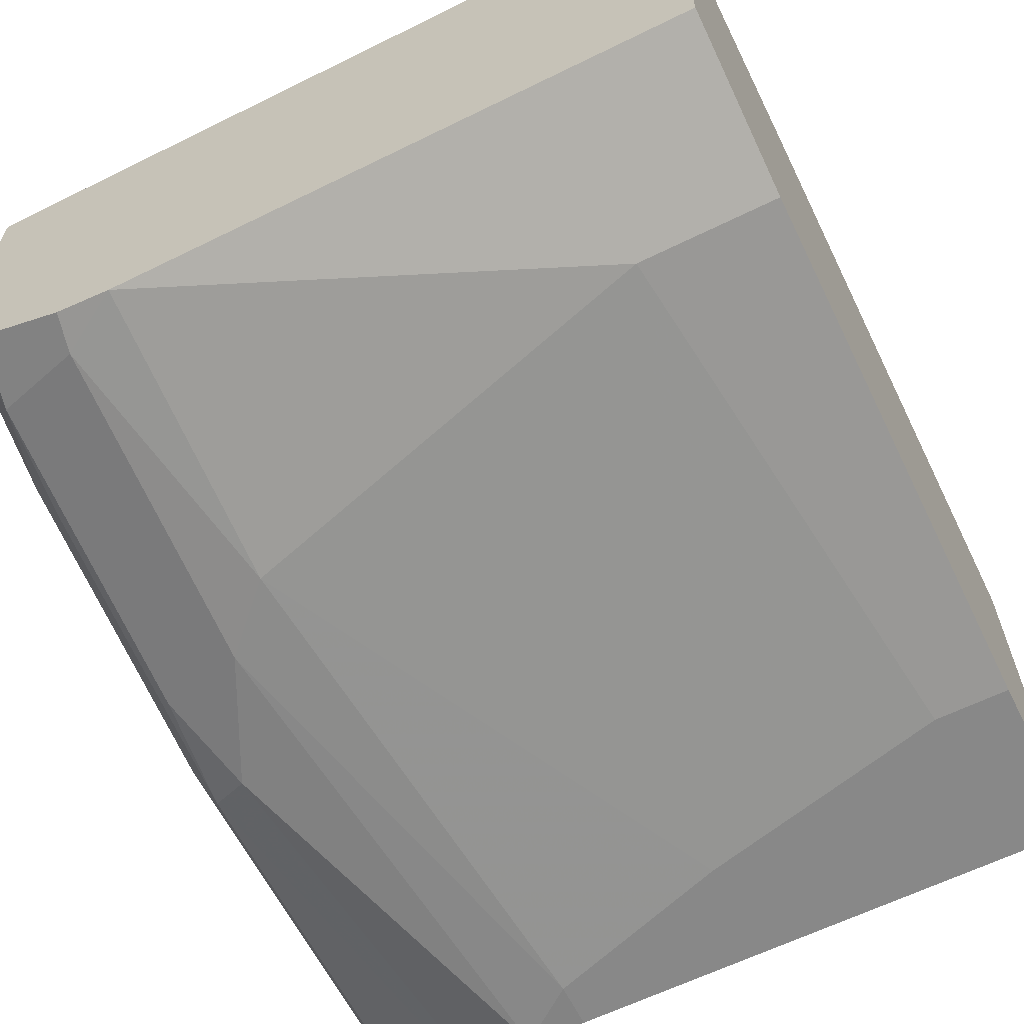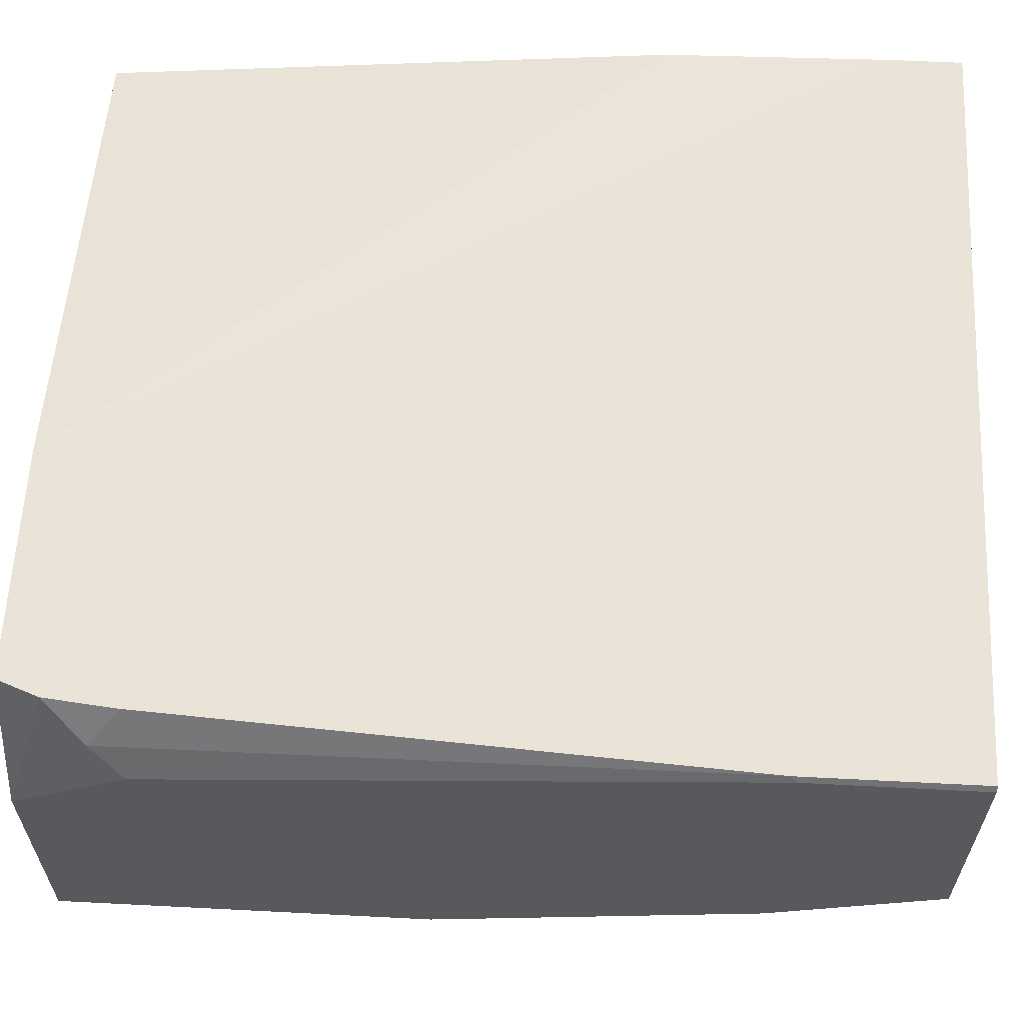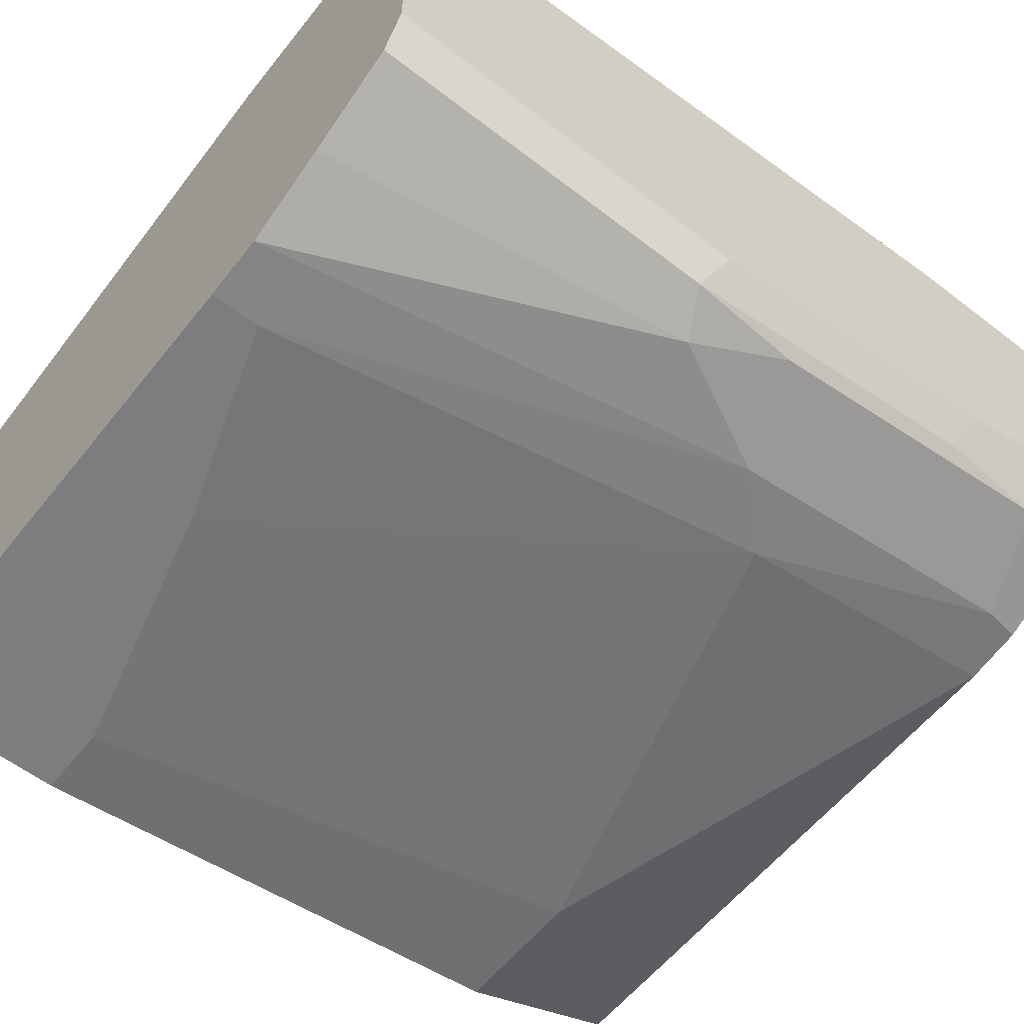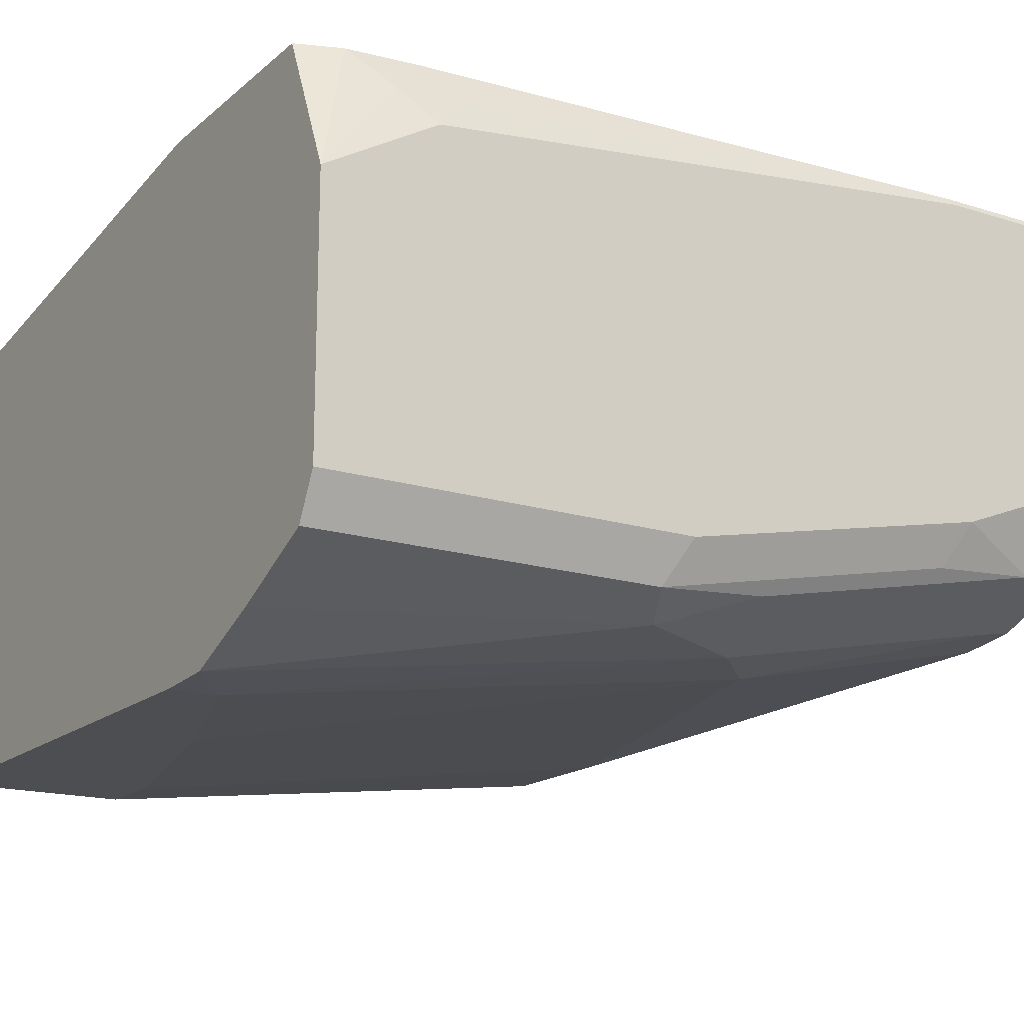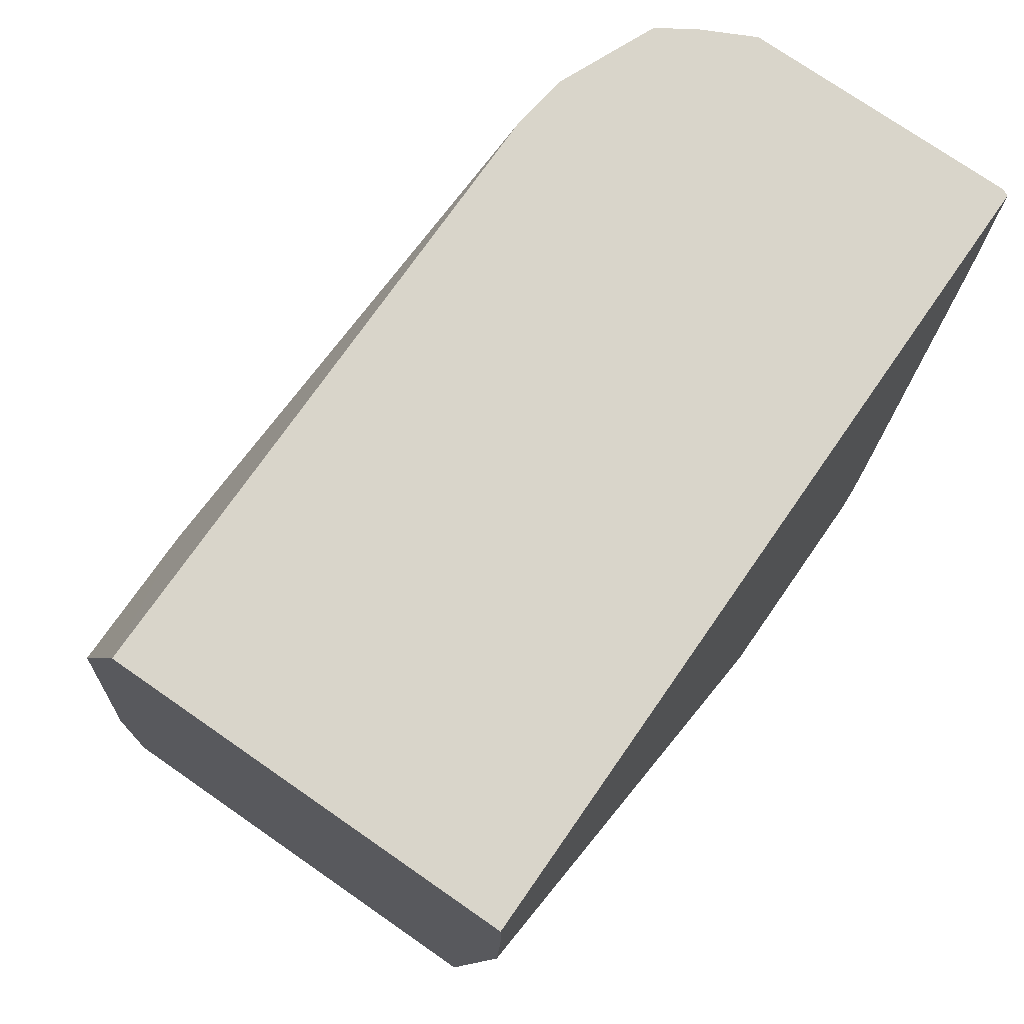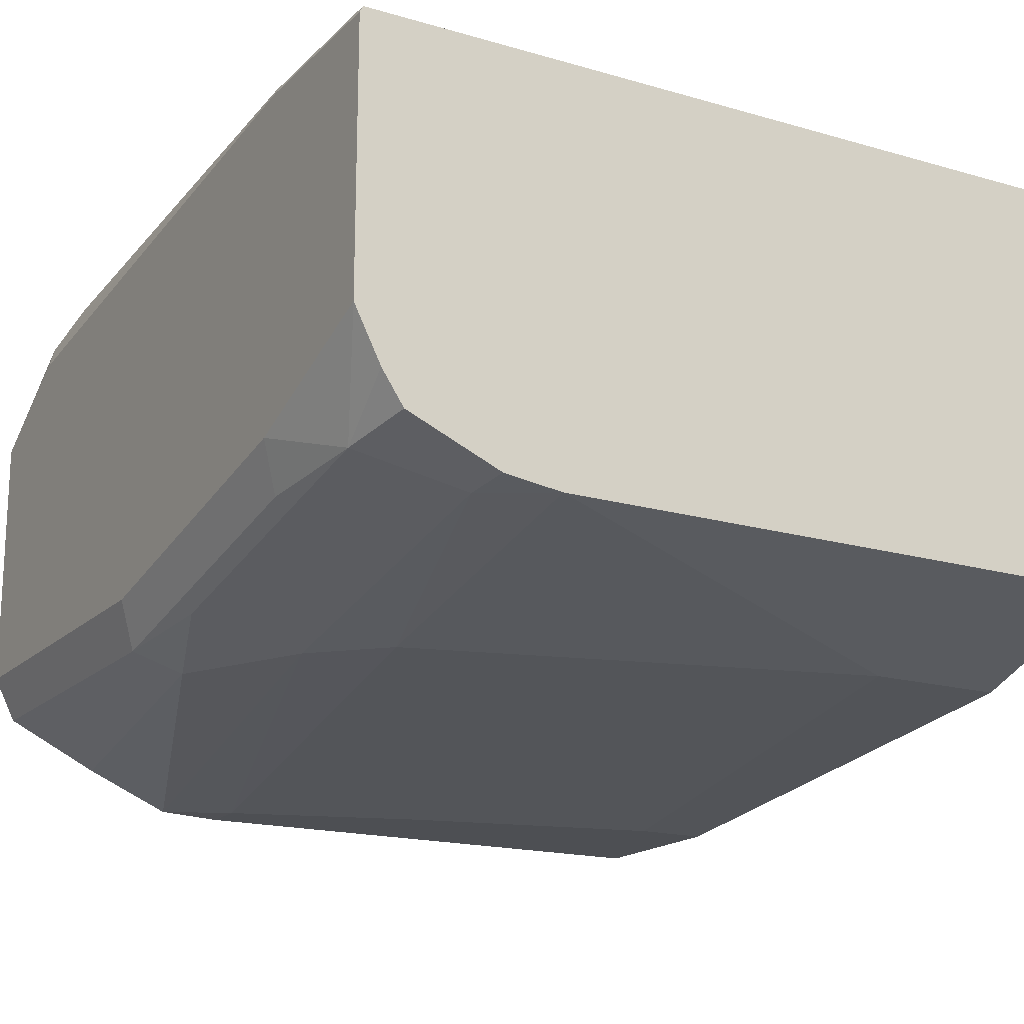
<metadata>
{"format":"obj","ext":"obj","renderer":"f3d","projection":"perspective","resolution":1024,"background":"white","views":[{"elev":-62.7,"azim":26.5,"up":"+Y"},{"elev":60.8,"azim":-87.0,"up":"+Y"},{"elev":-59.0,"azim":-128.4,"up":"+Y"},{"elev":-16.8,"azim":-122.2,"up":"+Y"},{"elev":74.6,"azim":124.8,"up":"+Z"},{"elev":-17.5,"azim":-29.8,"up":"+Y"}]}
</metadata>
<code>
v -0.4077 -0.2242 0.5219
v -0.3996 -0.2404 0.5219
v -0.4077 -0.1427 0.5219
v -0.4077 -0.2446 0.4688
v -0.3975 -0.2548 0.4994
v -0.3941 -0.2514 0.5164
v -0.393 -0.2503 0.5219
v -0.4067 -0.1408 0.5219
v -0.4077 -0.1427 0.4688
v -0.4009 -0.2582 0.462
v -0.4077 -0.265 0.3669
v -0.4009 -0.2786 0.3601
v -0.3669 -0.265 0.5096
v -0.3644 -0.2625 0.5219
v -0.3975 -0.2752 0.3975
v -0.3873 -0.2854 0.3669
v -0.3771 -0.2752 0.4382
v -0.1601 -0.1408 0.5219
v -0.4067 -0.1408 0.4669
v -0.4026 -0.1529 0.2752
v -0.4077 -0.1631 0.2854
v -0.4077 -0.265 0.2499
v -0.4009 -0.2786 0.2499
v -0.3768 -0.2906 0.2499
v -0.3465 -0.265 0.5219
v -0.3669 -0.2854 0.4077
v -0.3465 -0.2854 0.428
v -0.3737 -0.2922 0.2514
v -0.3722 -0.2929 0.2499
v -0.3455 -0.3047 0.2499
v -0.1601 -0.2656 0.5219
v -0.1601 -0.1408 0.4987
v -0.3965 -0.1408 0.2854
v -0.3942 -0.1408 0.2631
v -0.4077 -0.1835 0.2499
v -0.3737 -0.2922 0.2499
v -0.2039 -0.2854 0.4688
v -0.3261 -0.3057 0.265
v -0.265 -0.3057 0.2854
v -0.3261 -0.3057 0.2499
v -0.1601 -0.2854 0.4688
v -0.1726 -0.1408 0.4783
v -0.1601 -0.1427 0.428
v -0.3893 -0.1408 0.2499
v -0.1835 -0.3057 0.3058
v -0.1601 -0.3057 0.2499
v -0.1601 -0.3057 0.3058
v -0.3169 -0.1408 0.2499
v -0.1601 -0.1631 0.2499
f 20 34 35
f 22 40 30
f 22 46 40
f 22 49 46
f 22 48 49
f 22 44 48
f 22 35 44
f 20 35 21
f 22 30 29
f 16 28 29
f 19 33 20
f 18 49 43
f 18 46 49
f 18 47 46
f 18 41 47
f 18 31 41
f 16 26 17
f 16 30 26
f 16 29 30
f 22 29 36
f 20 33 34
f 22 36 24
f 32 43 42
f 24 36 28
f 16 24 28
f 43 49 48
f 42 43 48
f 38 45 39
f 38 47 45
f 38 46 47
f 38 40 46
f 37 47 41
f 37 45 47
f 22 24 23
f 37 39 45
f 31 37 41
f 30 40 38
f 28 36 29
f 27 39 37
f 27 38 39
f 26 38 27
f 26 30 38
f 25 37 31
f 25 27 37
f 34 44 35
f 13 27 25
f 18 43 32
f 13 17 26
f 4 11 12
f 4 10 5
f 3 19 9
f 3 8 19
f 2 6 7
f 2 5 6
f 1 5 2
f 1 4 5
f 1 11 4
f 1 22 11
f 1 35 22
f 1 21 35
f 1 9 21
f 1 3 9
f 1 18 8
f 1 31 18
f 1 25 31
f 1 14 25
f 1 7 14
f 1 2 7
f 13 26 27
f 4 12 10
f 5 13 14
f 1 8 3
f 5 10 12
f 13 25 14
f 5 14 6
f 12 24 16
f 12 23 24
f 12 16 15
f 11 22 23
f 9 20 21
f 9 19 20
f 8 33 19
f 8 34 33
f 11 23 12
f 8 44 34
f 8 48 44
f 8 42 48
f 8 32 42
f 8 18 32
f 5 12 15
f 6 14 7
f 5 17 13
f 5 16 17
f 5 15 16

</code>
